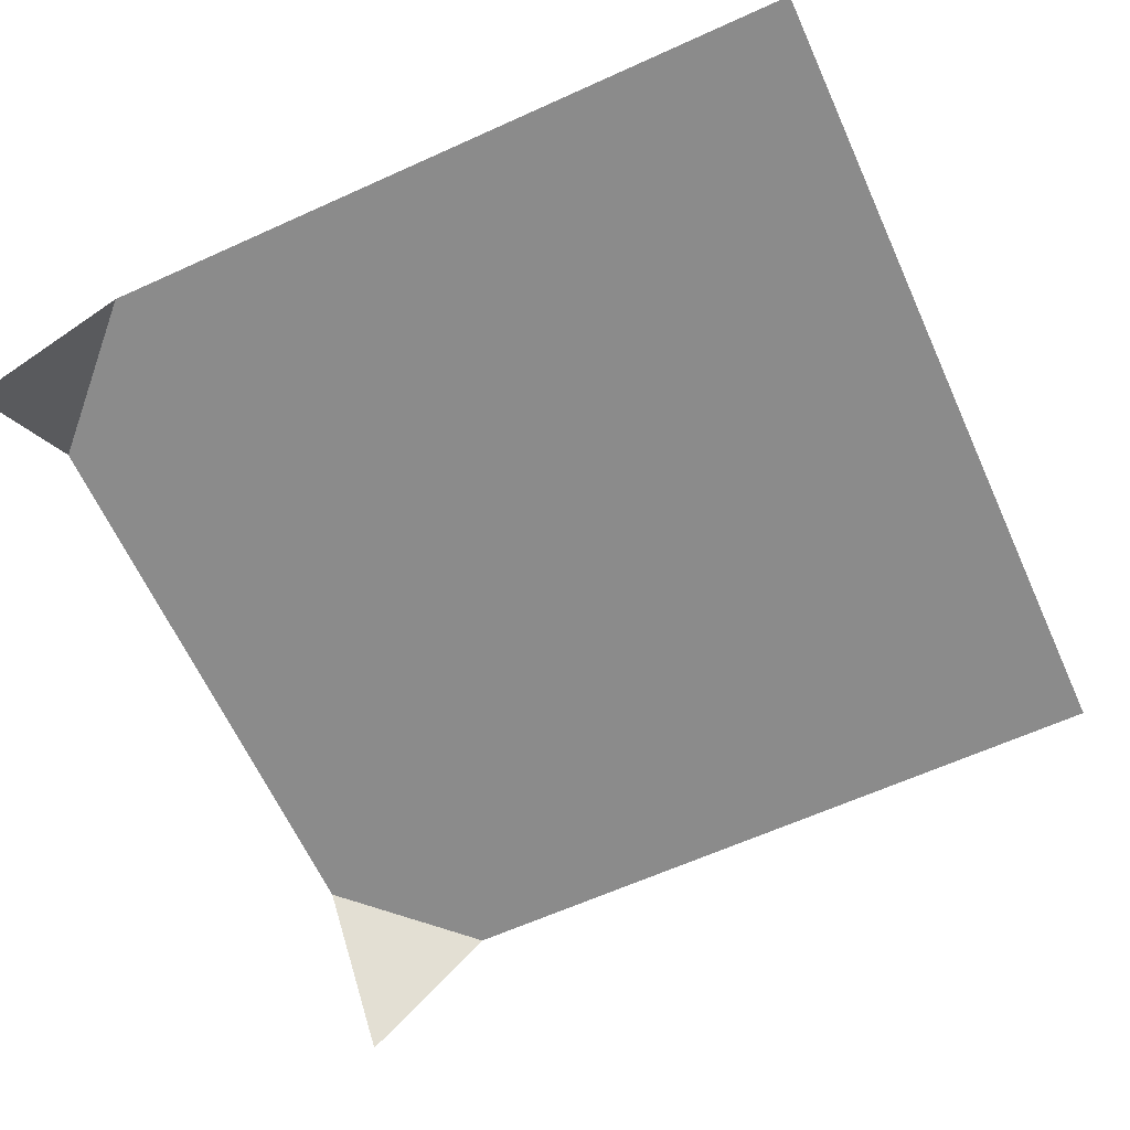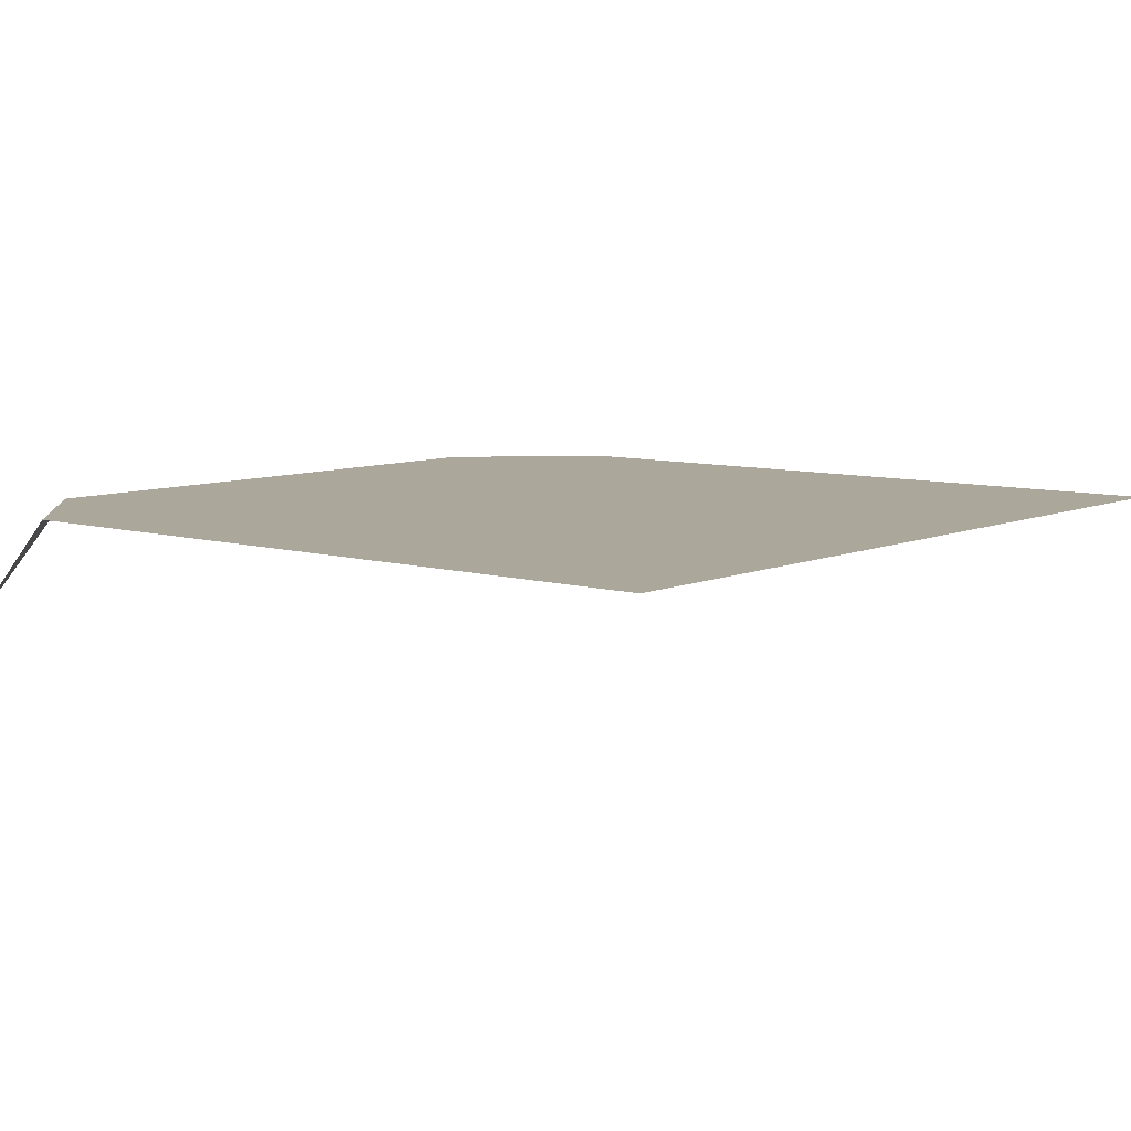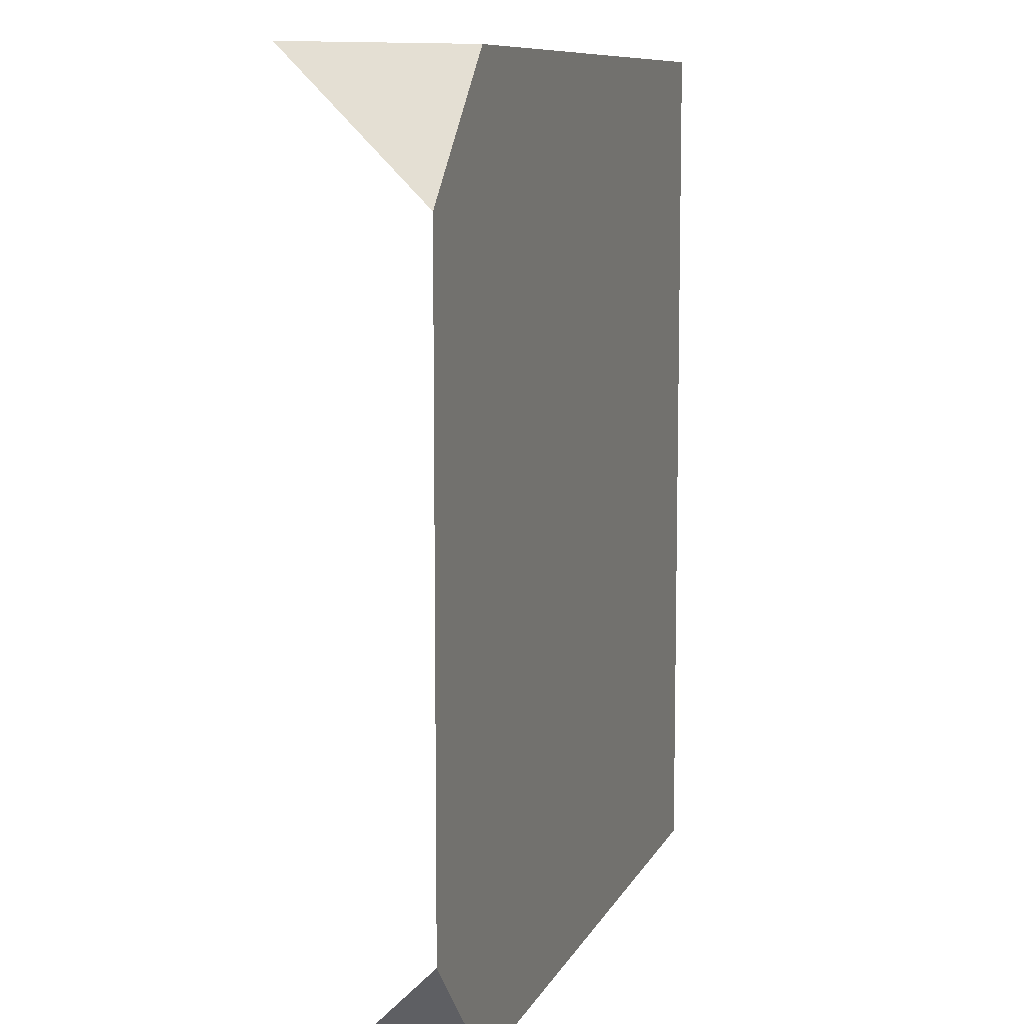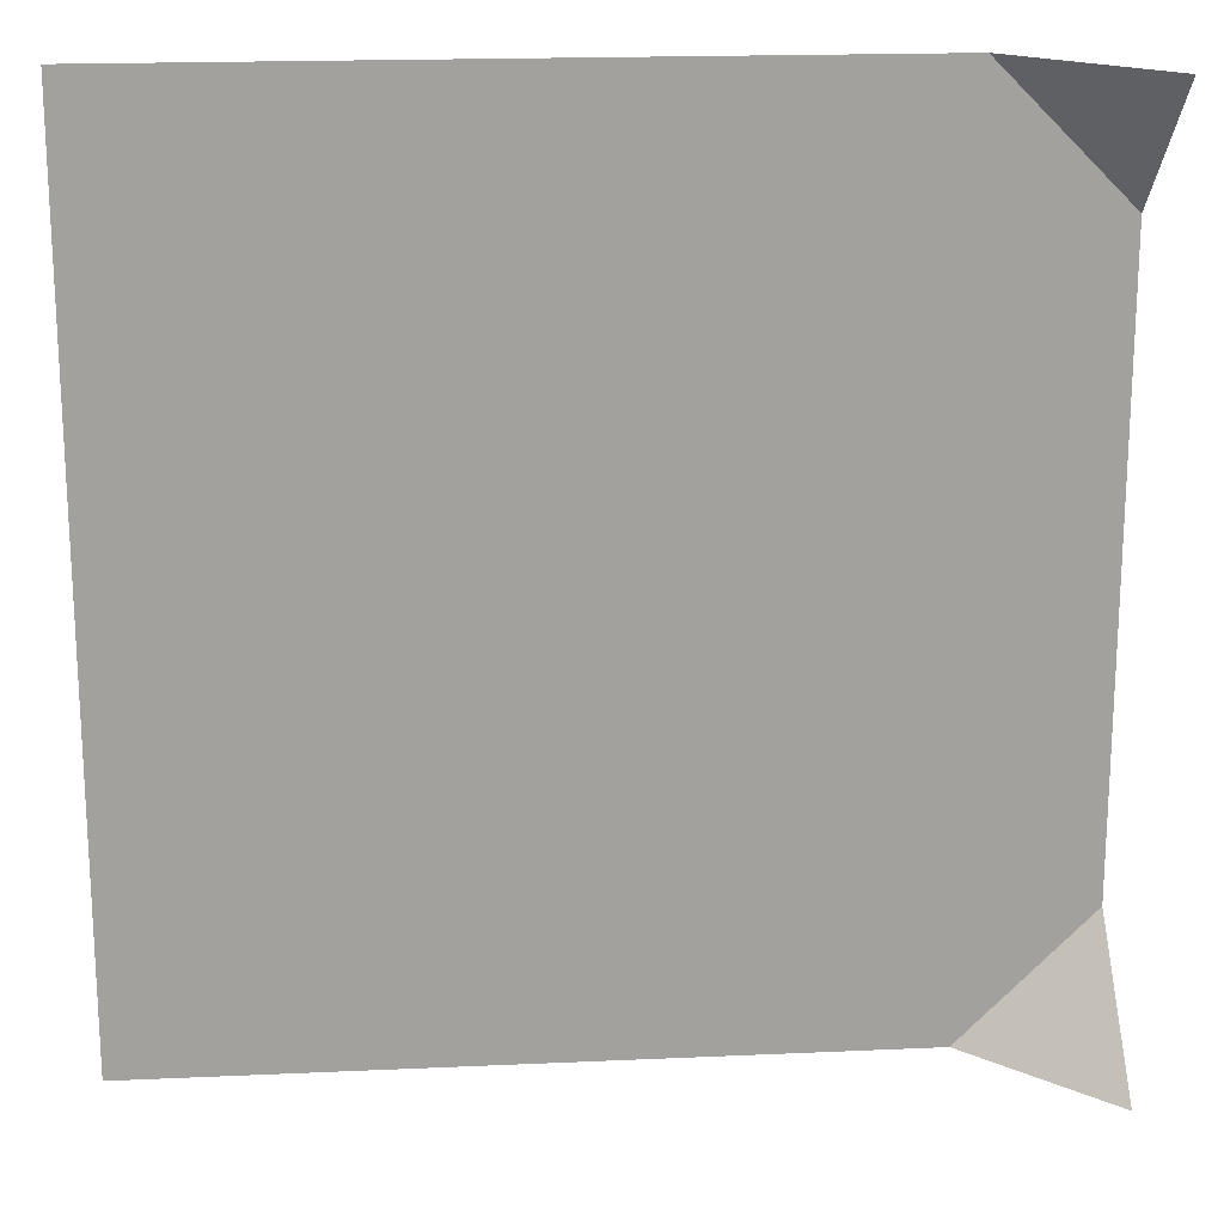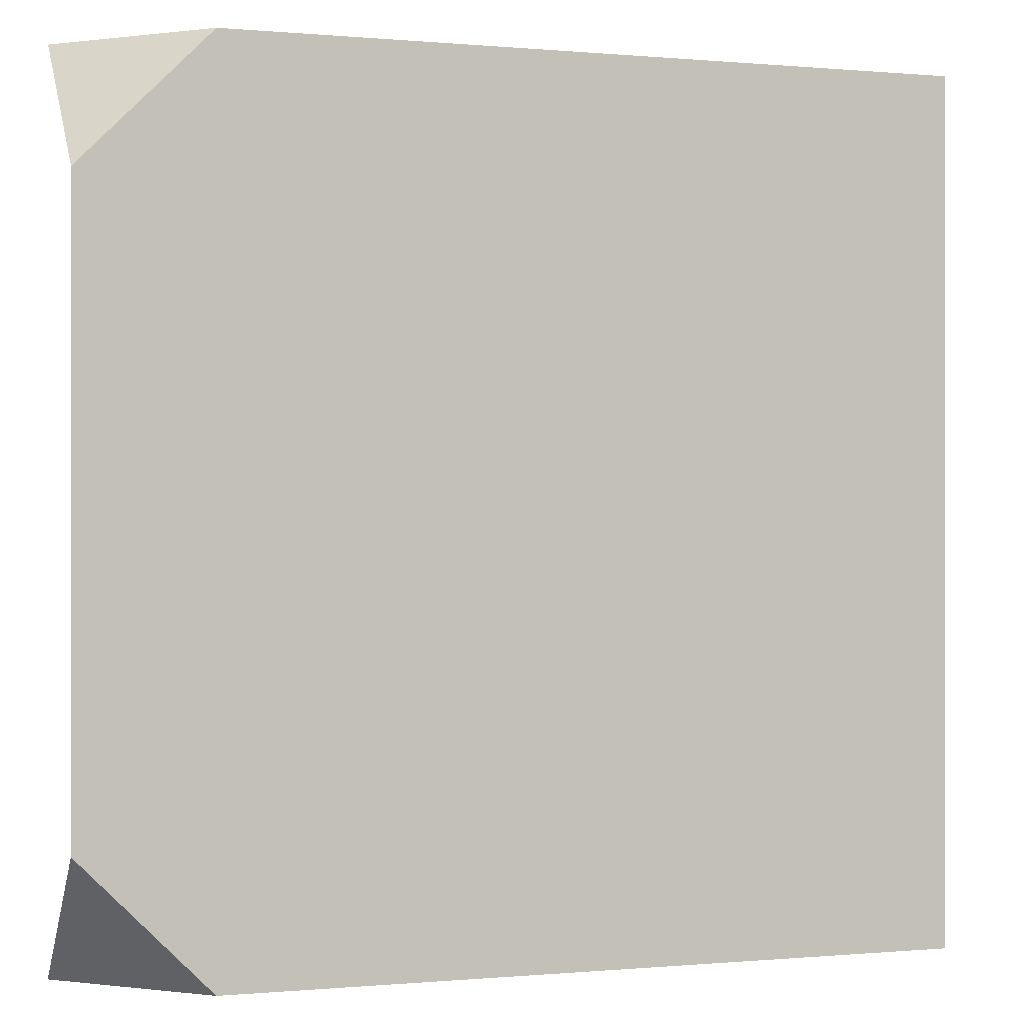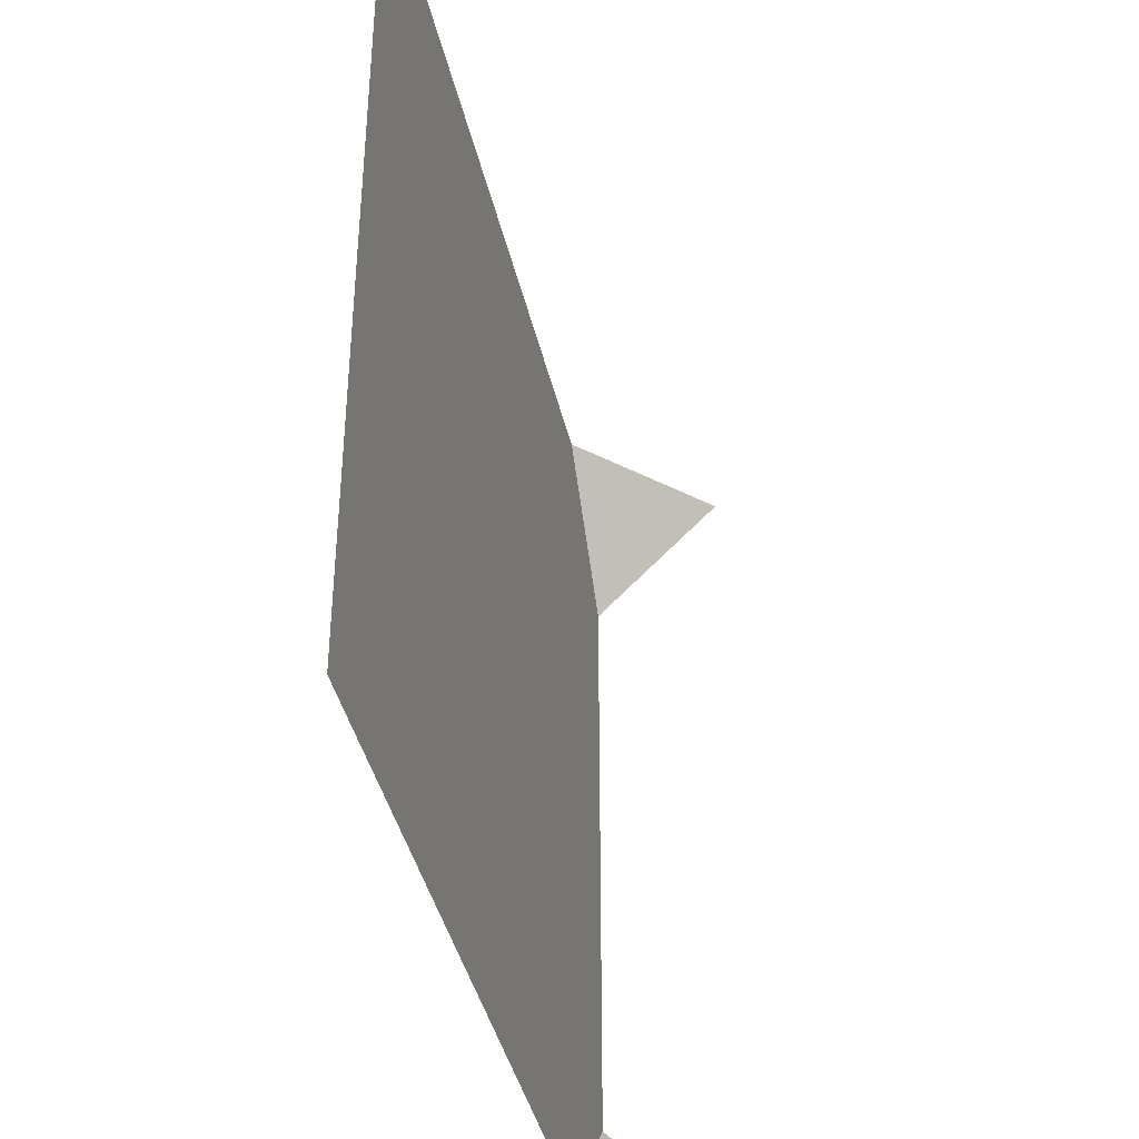
<metadata>
{"format":"obj","ext":"obj","renderer":"f3d","projection":"perspective","resolution":1024,"background":"white","views":[{"elev":-63.8,"azim":-155.5,"up":"+Y"},{"elev":8.1,"azim":-140.4,"up":"+Y"},{"elev":9.1,"azim":106.5,"up":"+Z"},{"elev":18.4,"azim":-5.0,"up":"+Z"},{"elev":-0.1,"azim":160.6,"up":"+Z"},{"elev":-40.1,"azim":-77.5,"up":"+Z"}]}
</metadata>
<code>
o hill_02_T_Cube.046
v 14 0.6 -10
v 16 0.6 -8.3
v 14 0.6 -8
v 15.7 0.6 -8
v 16 0.3 -8
v 16 0.3 -10
v 16 0.6 -9.7
v 15.7 0.6 -10
f 6 8 7
f 7 8 4 2
f 2 4 5
f 4 8 1 3

</code>
